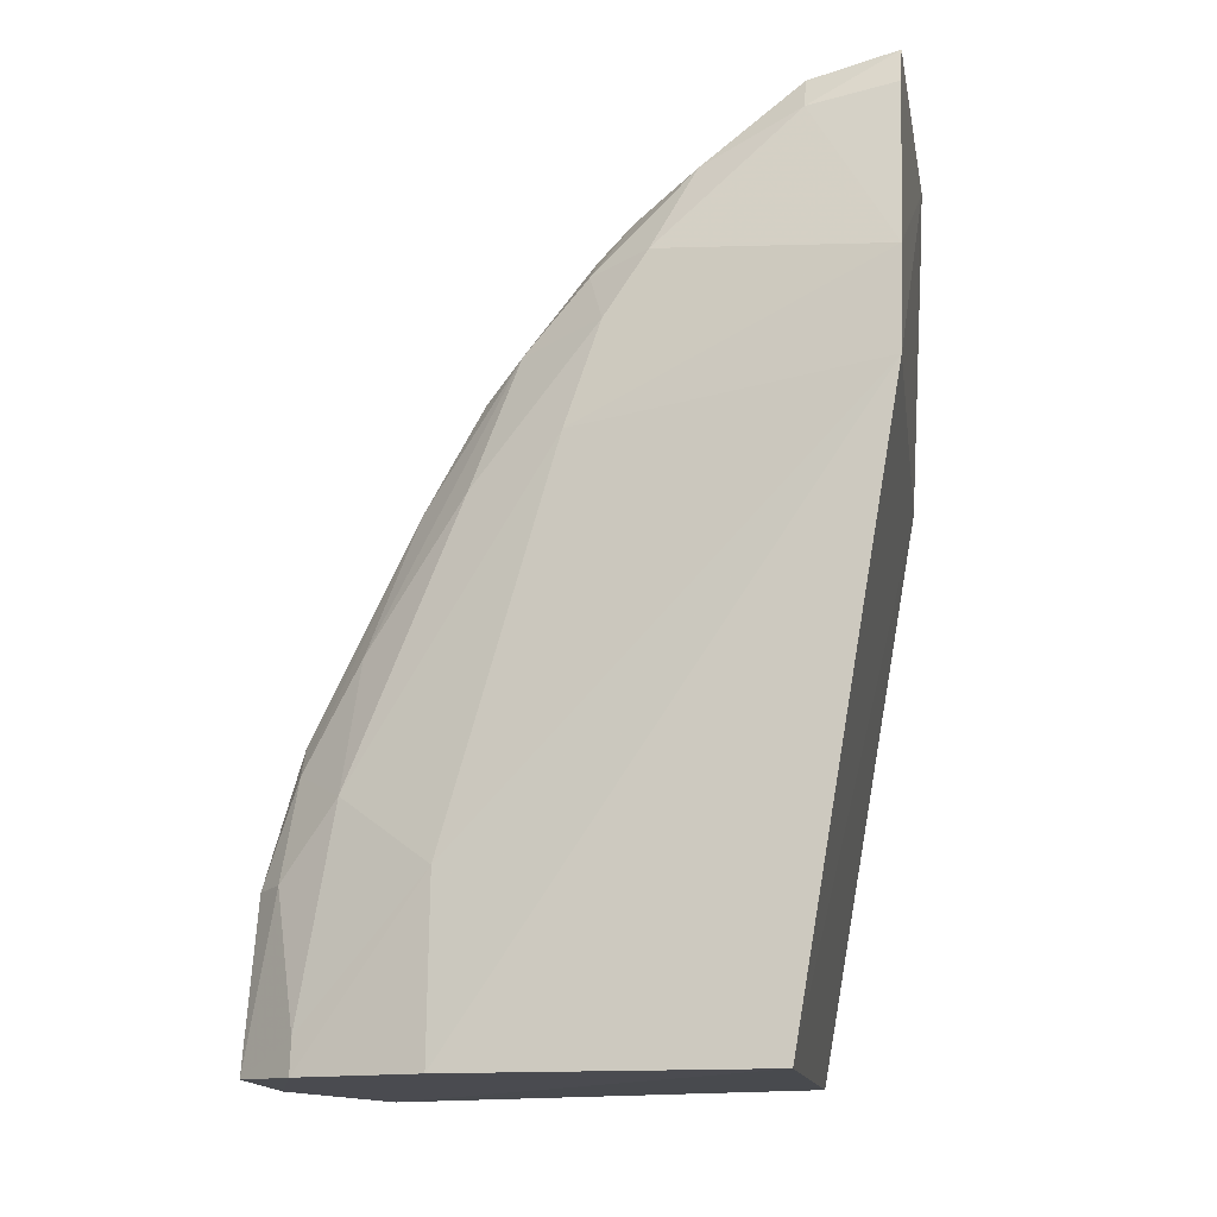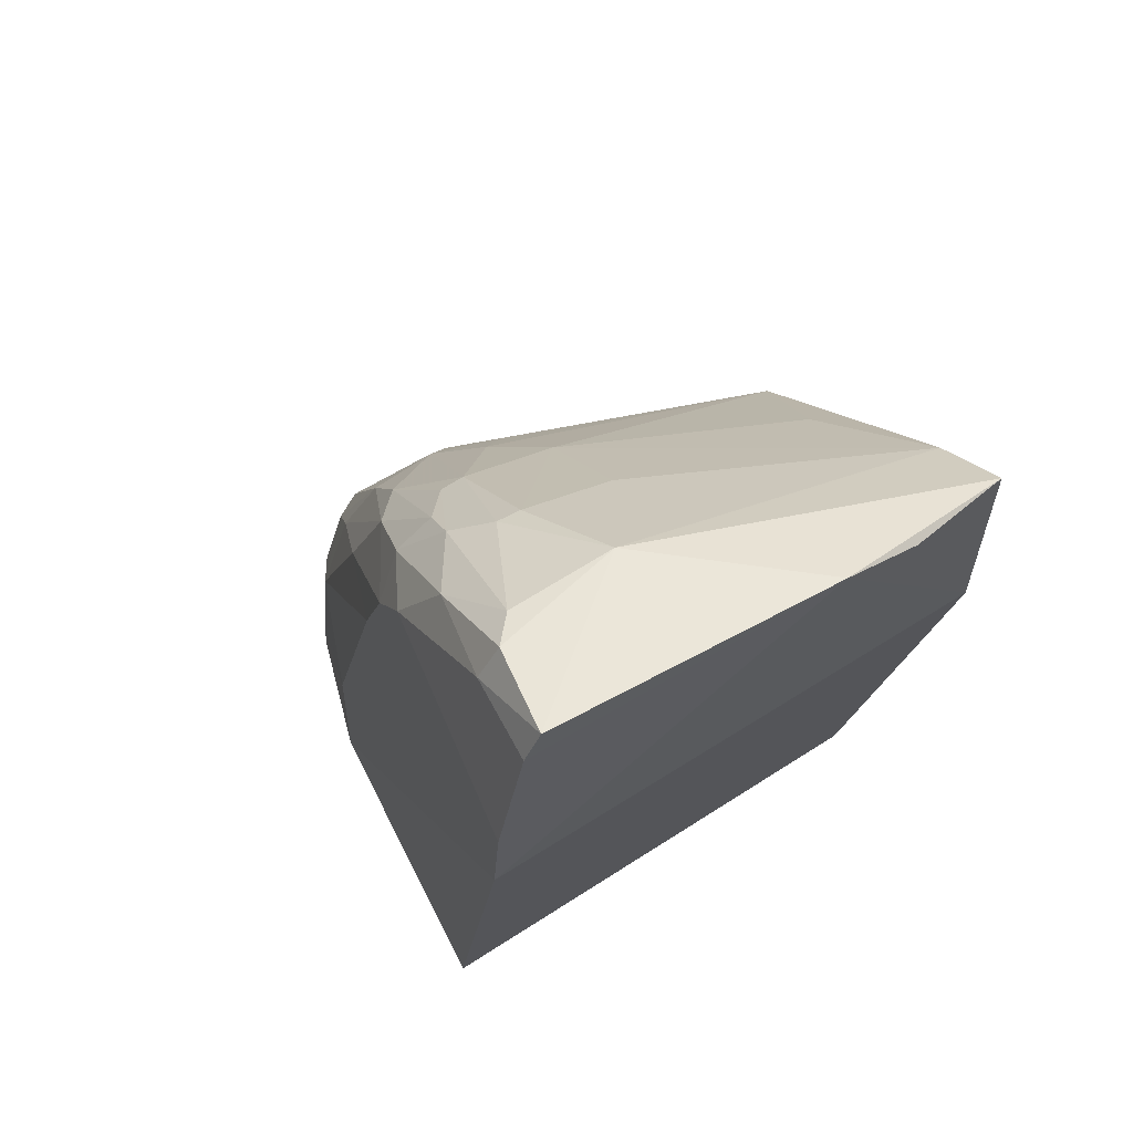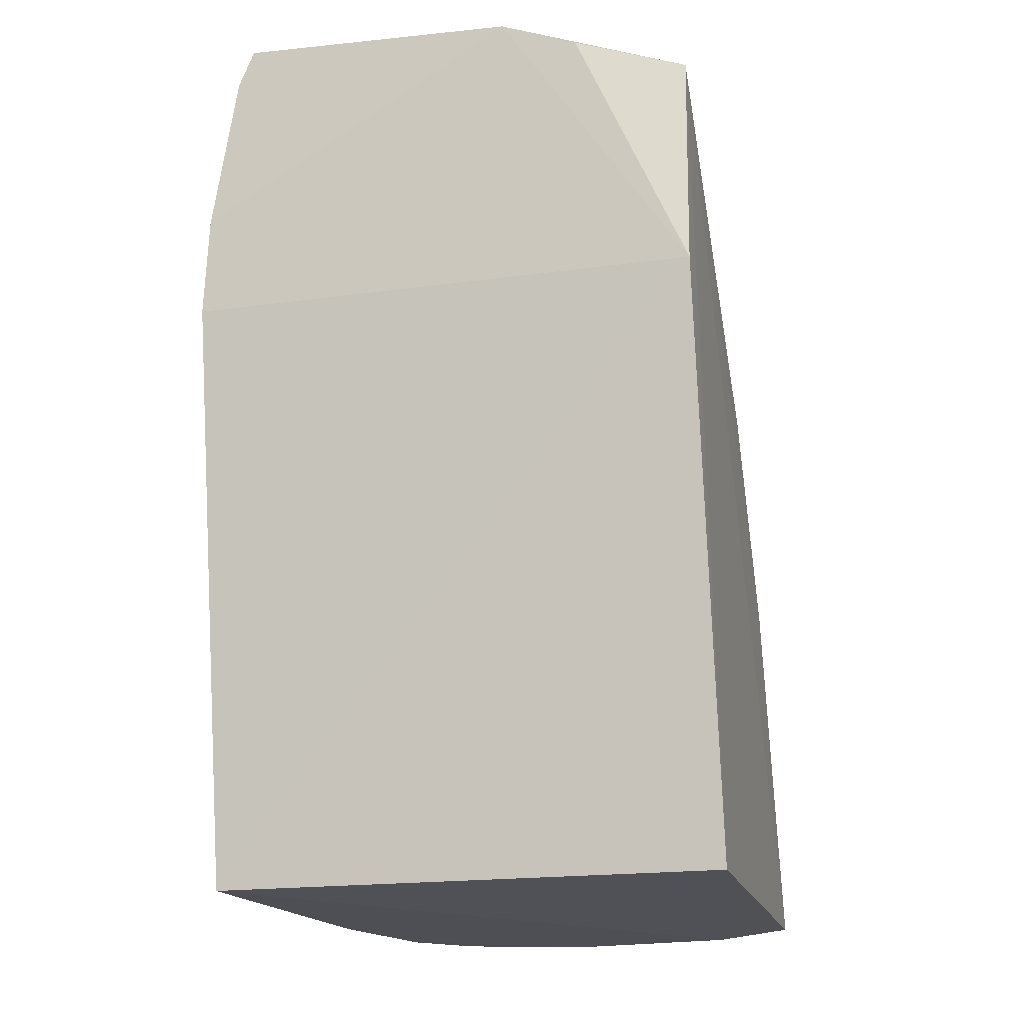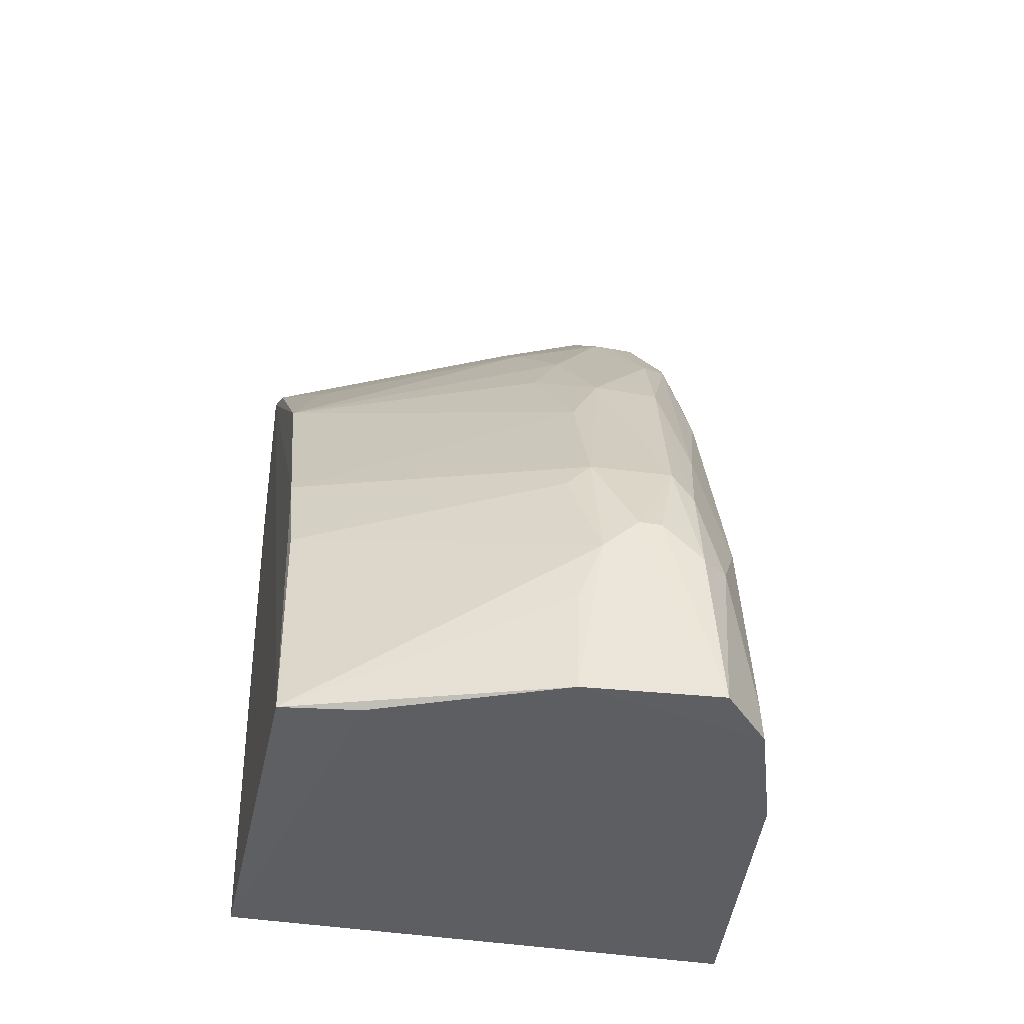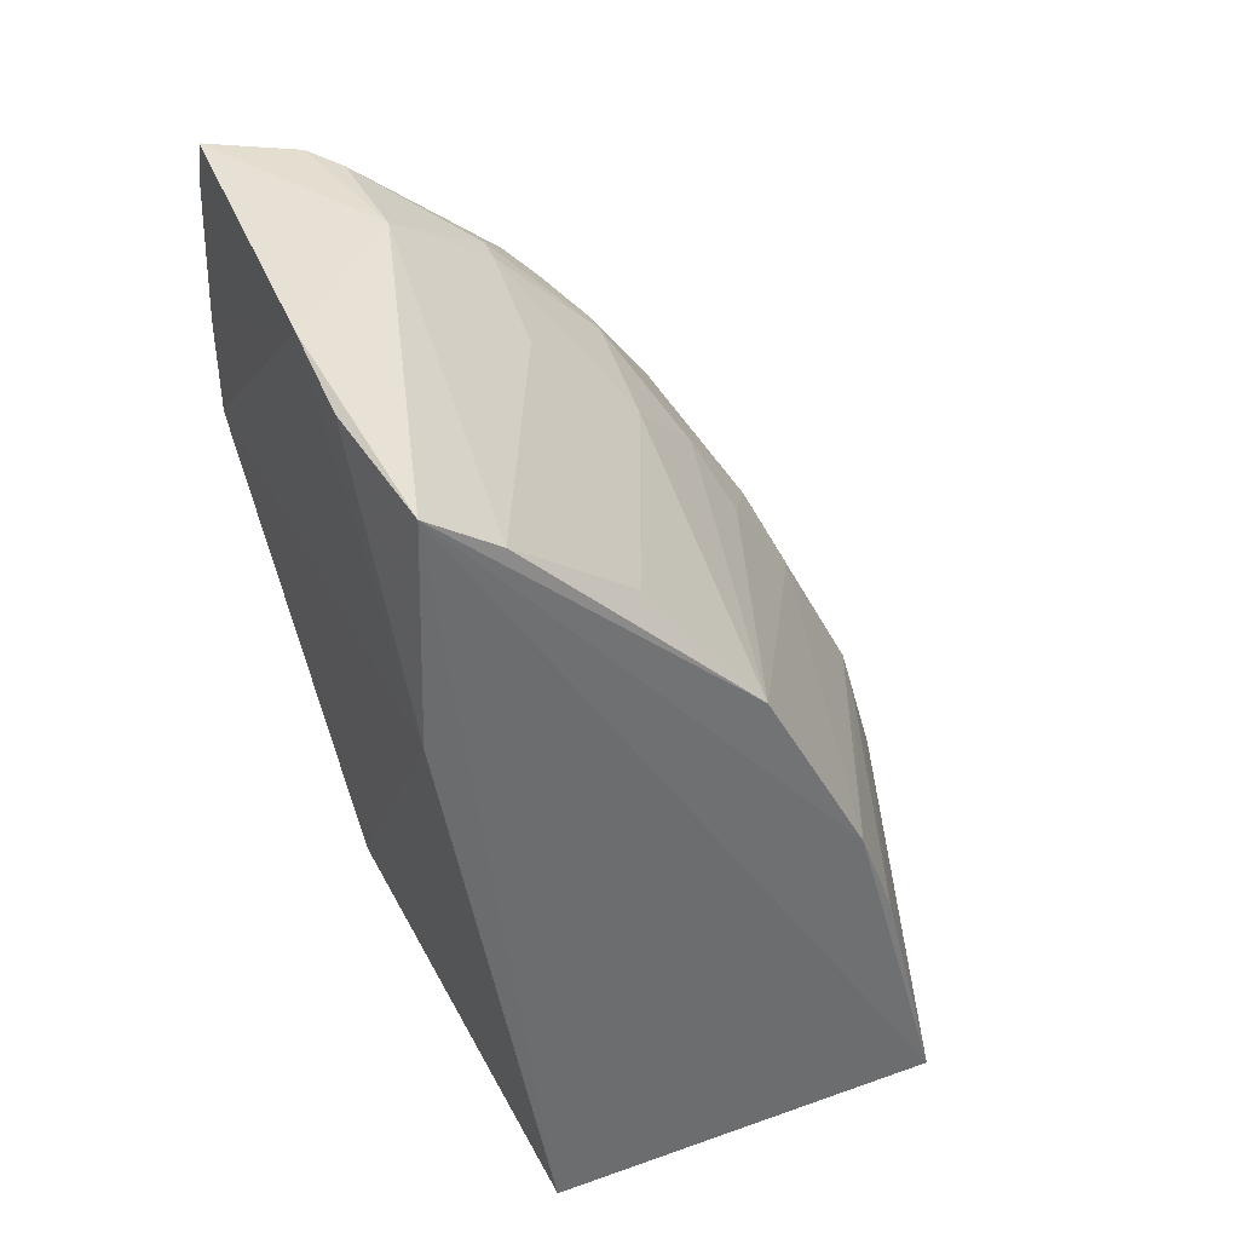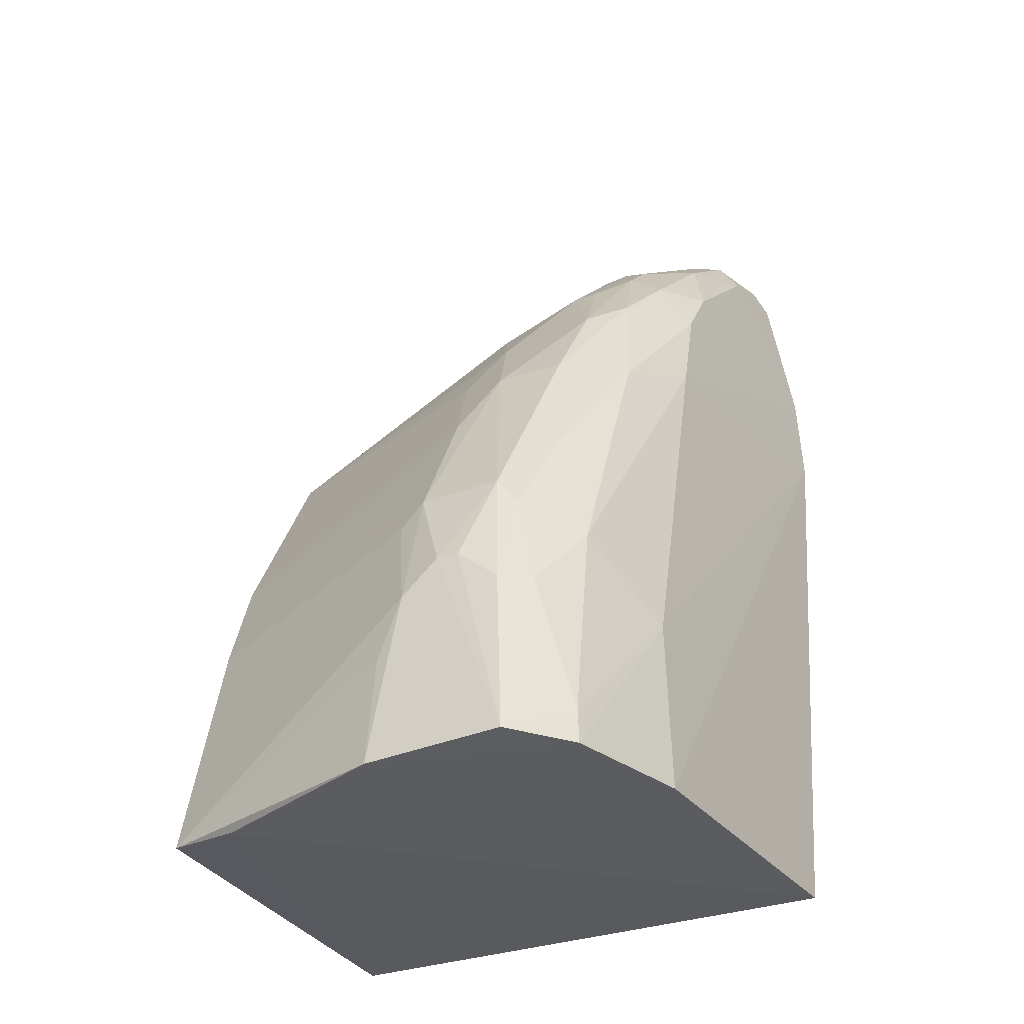
<metadata>
{"format":"obj","ext":"obj","renderer":"f3d","projection":"perspective","resolution":1024,"background":"white","views":[{"elev":-12.9,"azim":97.7,"up":"+Z"},{"elev":64.4,"azim":147.0,"up":"+Z"},{"elev":-18.7,"azim":-164.8,"up":"+Z"},{"elev":-39.8,"azim":-11.5,"up":"+Z"},{"elev":38.1,"azim":-114.6,"up":"+Z"},{"elev":-33.1,"azim":25.5,"up":"+Z"}]}
</metadata>
<code>
v 0.4159 -0.4761 0.1097
v 0.4772 -0.4003 0.02365
v 0.4716 -0.2197 0.4136
v 0.3133 -0.2147 0.3912
v 0.2652 -0.267 0.02413
v 0.4206 -0.3579 0.327
v 0.4737 -0.3366 0.3087
v 0.266 -0.4418 0.02138
v 0.4918 -0.267 0.02414
v 0.4085 -0.2694 0.401
v 0.4581 -0.4394 0.128
v 0.4351 -0.4138 0.2427
v 0.4642 -0.2999 0.3721
v 0.4375 -0.4803 0.02331
v 0.2649 -0.2243 0.3775
v 0.299 -0.4504 0.01861
v 0.4927 -0.2226 0.2829
v 0.3472 -0.2135 0.4043
v 0.4749 -0.3997 0.09927
v 0.4602 -0.3906 0.2455
v 0.4358 -0.4602 0.1394
v 0.2673 -0.3556 0.2537
v 0.4743 -0.2574 0.3911
v 0.4529 -0.371 0.3011
v 0.4309 -0.3145 0.3709
v 0.4646 -0.2573 0.4061
v 0.4594 -0.4553 0.02313
v 0.2652 -0.2215 0.2817
v 0.3776 -0.4792 0.02078
v 0.4903 -0.2214 0.327
v 0.4746 -0.3516 0.2647
v 0.4262 -0.4608 0.1517
v 0.4442 -0.4342 0.1843
v 0.4453 -0.4653 0.09601
v 0.2669 -0.401 0.1677
v 0.4056 -0.4157 0.2414
v 0.2666 -0.2549 0.3559
v 0.4746 -0.3182 0.3357
v 0.4386 -0.3876 0.2869
v 0.4441 -0.3423 0.3424
v 0.454 -0.2692 0.4019
v 0.4587 -0.4549 0.03824
v 0.4062 -0.4761 0.1098
v 0.4786 -0.2201 0.3974
v 0.4335 -0.4755 0.0946
v 0.394 -0.3853 0.2831
v 0.3907 -0.4297 0.2104
v 0.3797 -0.3557 0.3137
v 0.3805 -0.312 0.3557
v 0.4604 -0.3433 0.3302
v 0.4458 -0.3274 0.3576
v 0.4312 -0.3577 0.3273
v 0.3904 -0.4764 0.0949
v 0.3904 -0.4602 0.1508
v 0.3793 -0.399 0.2551
v 0.2827 -0.3113 0.3095
v 0.4204 -0.314 0.37
v 0.3798 -0.4759 0.068
v 0.2676 -0.417 0.1249
v 0.3796 -0.4597 0.1402
f 15 5 8
f 16 8 5
f 16 5 9
f 17 2 9
f 18 10 3
f 18 15 10
f 18 4 15
f 19 2 17
f 24 20 7
f 26 3 10
f 26 23 3
f 26 13 23
f 27 2 19
f 28 15 4
f 28 5 15
f 28 18 17
f 28 4 18
f 28 17 9
f 28 9 5
f 29 8 16
f 29 27 14
f 29 2 27
f 29 16 9
f 29 9 2
f 30 17 18
f 31 11 19
f 31 20 11
f 31 7 20
f 31 19 17
f 31 17 30
f 32 21 12
f 33 12 21
f 33 24 12
f 33 20 24
f 33 21 11
f 33 11 20
f 34 11 21
f 35 22 15
f 35 15 8
f 36 32 12
f 37 15 22
f 37 10 15
f 38 23 13
f 38 30 23
f 38 31 30
f 38 7 31
f 39 12 24
f 39 36 12
f 39 6 36
f 40 39 24
f 41 13 26
f 41 26 10
f 41 10 25
f 42 27 19
f 42 19 11
f 42 11 34
f 42 34 14
f 42 14 27
f 43 29 14
f 43 14 1
f 43 1 32
f 44 30 18
f 44 18 3
f 44 3 23
f 44 23 30
f 45 32 1
f 45 21 32
f 45 34 21
f 45 1 14
f 45 14 34
f 46 36 6
f 47 22 35
f 48 46 6
f 48 22 46
f 49 10 37
f 49 37 48
f 50 24 7
f 50 7 38
f 50 38 13
f 50 40 24
f 51 41 25
f 51 13 41
f 51 50 13
f 51 40 50
f 52 6 39
f 52 39 40
f 52 40 51
f 52 51 25
f 52 25 6
f 53 29 43
f 54 43 32
f 54 32 36
f 54 36 47
f 54 53 43
f 54 47 35
f 55 46 22
f 55 22 47
f 55 47 36
f 55 36 46
f 56 48 37
f 56 37 22
f 56 22 48
f 57 25 10
f 57 10 49
f 57 6 25
f 57 49 48
f 57 48 6
f 58 53 8
f 58 8 29
f 58 29 53
f 59 35 8
f 59 8 53
f 60 54 35
f 60 35 59
f 60 59 53
f 60 53 54

</code>
